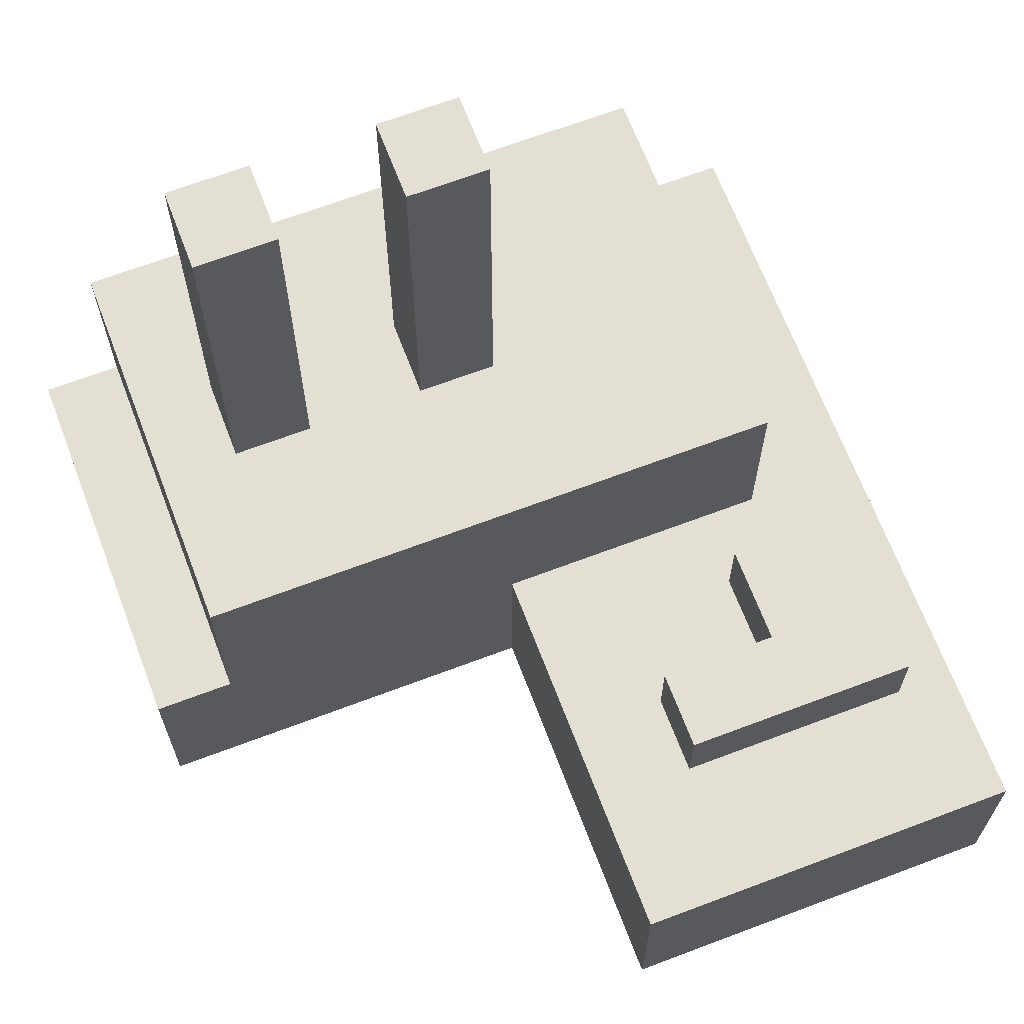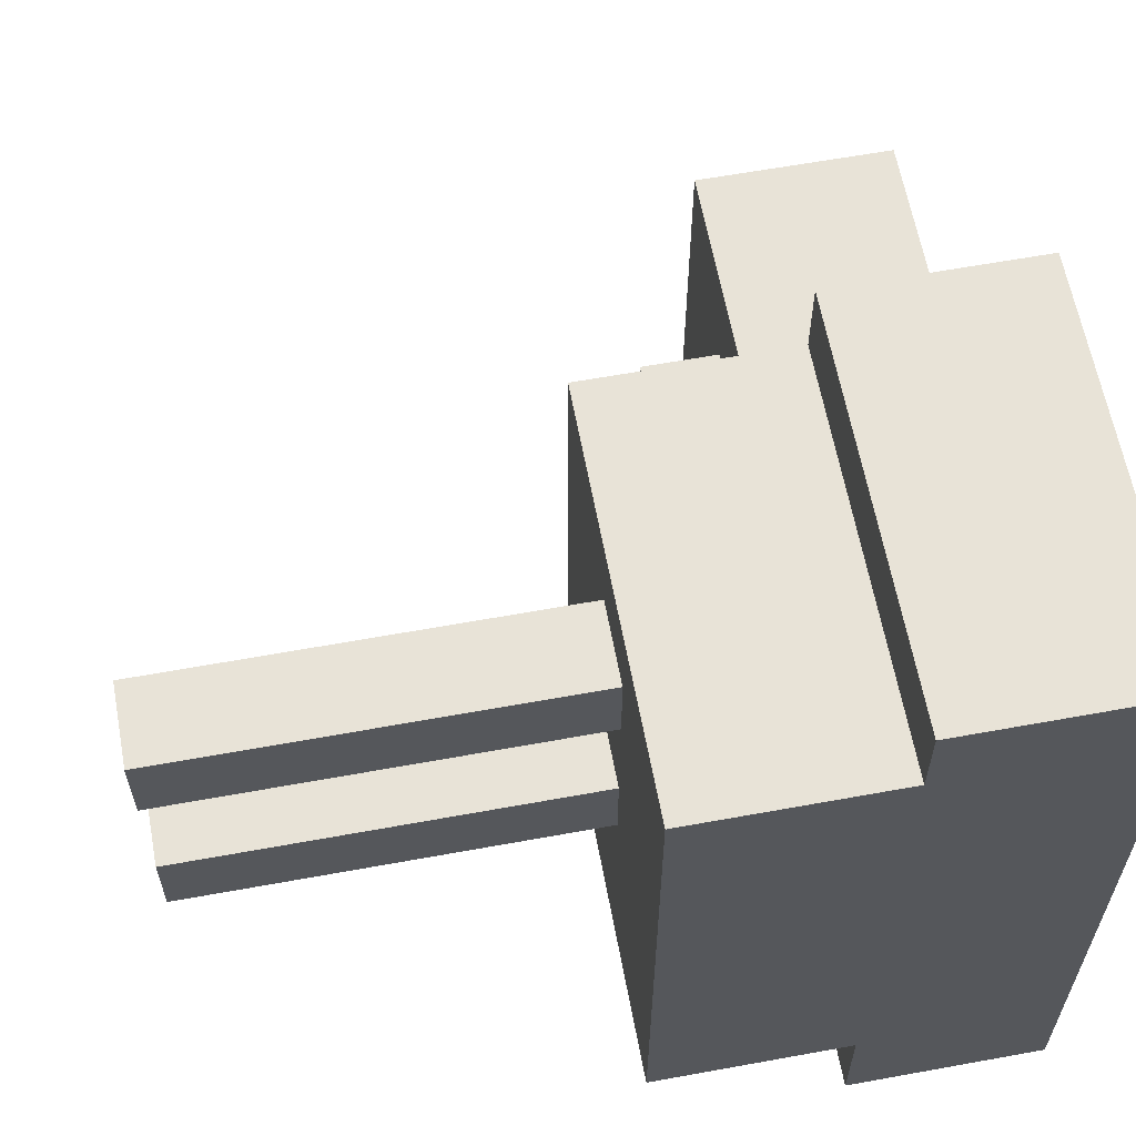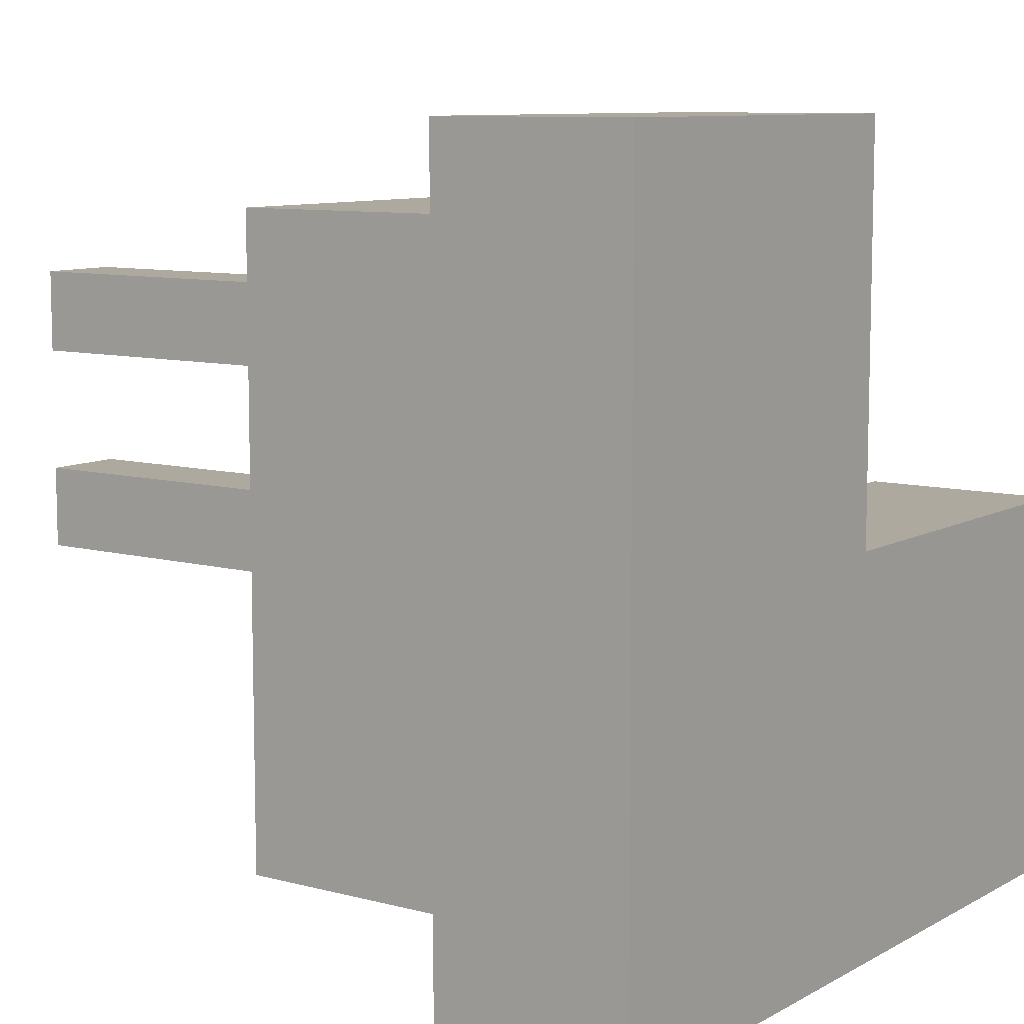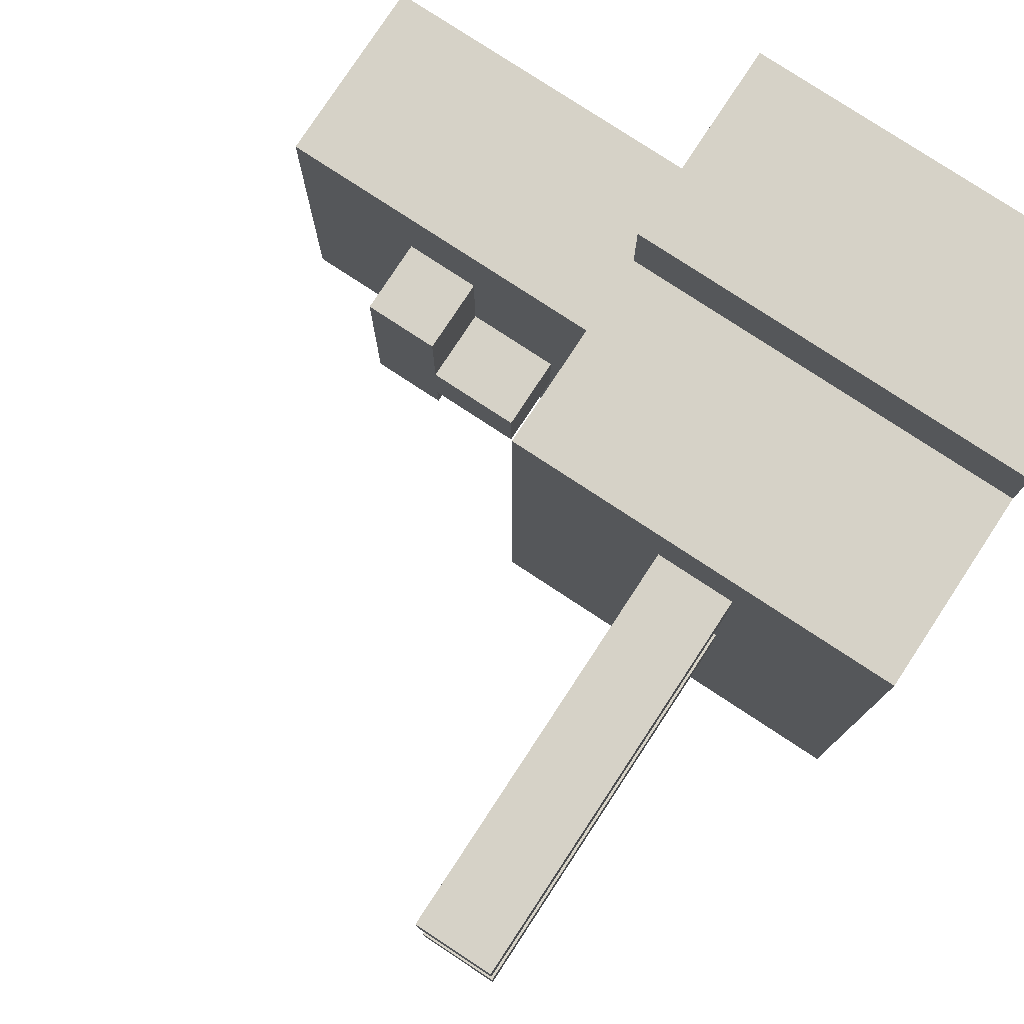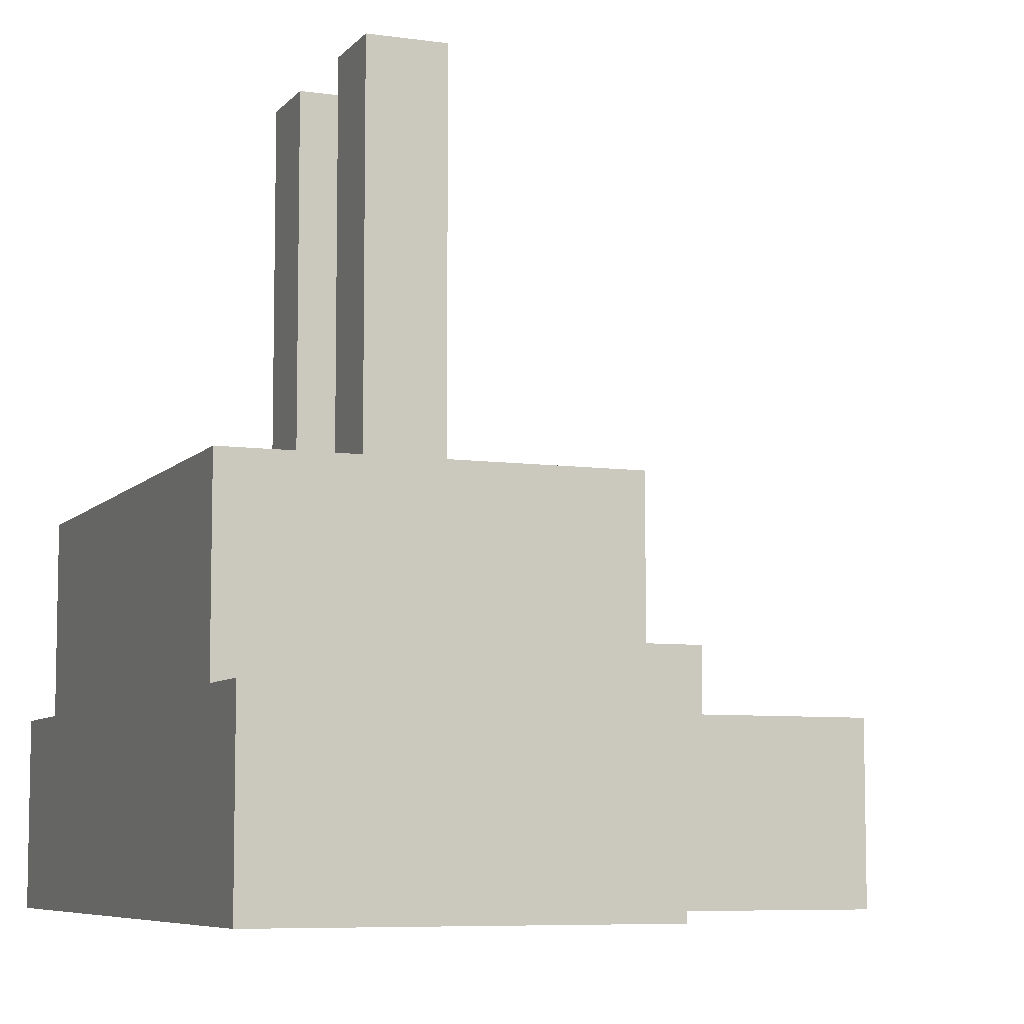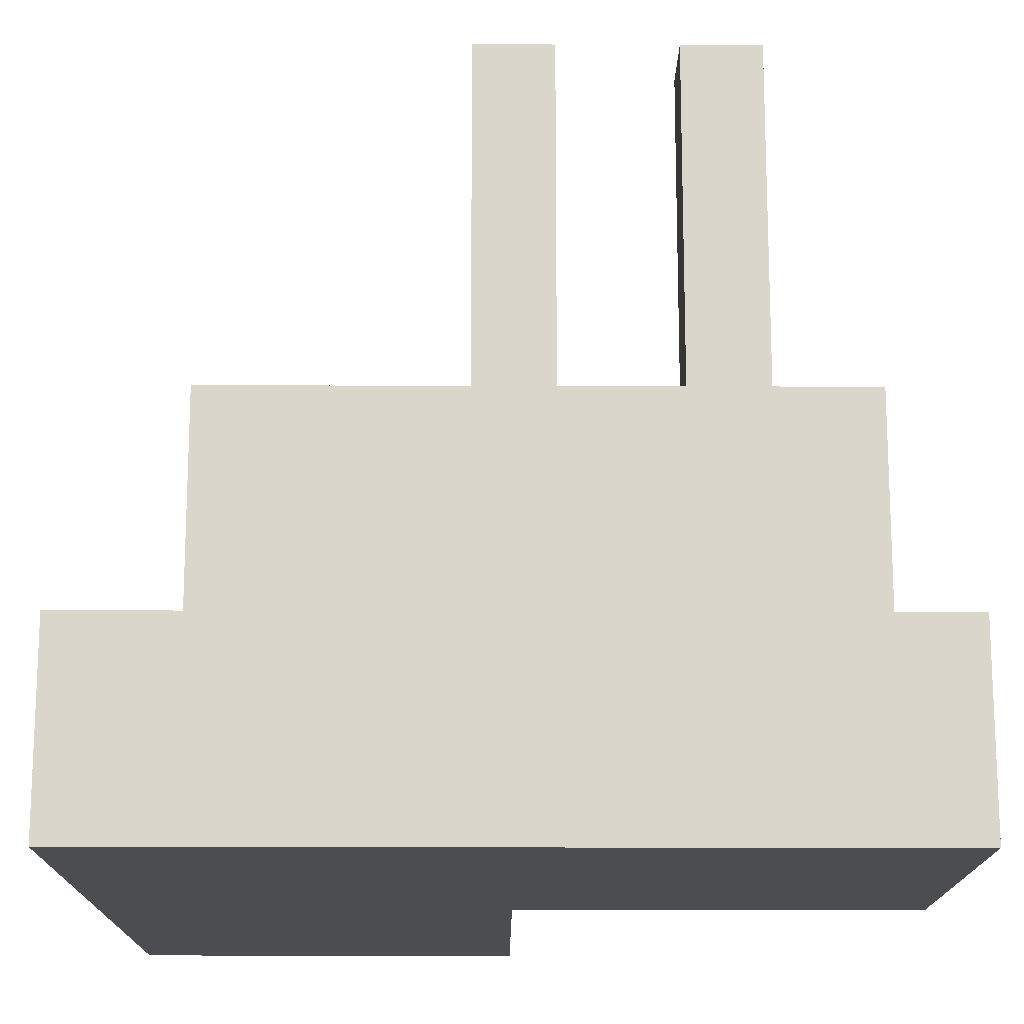
<metadata>
{"format":"obj","ext":"obj","renderer":"f3d","projection":"perspective","resolution":1024,"background":"white","views":[{"elev":67.1,"azim":-110.8,"up":"+Z"},{"elev":61.9,"azim":79.5,"up":"+Y"},{"elev":9.1,"azim":125.3,"up":"+Y"},{"elev":78.6,"azim":33.3,"up":"+Y"},{"elev":-7.2,"azim":158.1,"up":"+Z"},{"elev":-15.8,"azim":89.6,"up":"+Z"}]}
</metadata>
<code>
o
v -20 -20 0
v -20 0 0
v -20 -14 4
v -20 -10 4
v -20 -6 4
v -20 -2 4
v -20 -14 8
v -20 -10 8
v -20 -6 8
v -20 -2 8
v -20 -20 10
v -20 0 10
v -13 -17 10
v -13 -5 10
v -13 -17 14
v -13 -5 14
v 0 0 0
v 0 3 0
v 0 11 0
v 0 20 0
v 0 14 4
v 0 18 4
v 0 3 8
v 0 11 8
v 0 14 8
v 0 18 8
v 0 -14 10
v 0 0 10
v 0 16 10
v 0 20 10
v 0 -11 14
v 0 -7 14
v 0 -4 14
v 0 0 14
v 0 3 14
v 0 7 14
v 0 10 14
v 0 14 14
v 0 -11 18
v 0 -7 18
v 0 -4 18
v 0 0 18
v 0 3 18
v 0 7 18
v 0 10 18
v 0 14 18
v 0 -14 20
v 0 16 20
v 8 -2 20
v 8 2 20
v 8 8 20
v 8 12 20
v 8 -2 40
v 8 2 40
v 8 8 40
v 8 12 40
v -9 -17 10
v -9 -15 10
v -9 -11 10
v -9 -5 10
v -9 -17 14
v -9 -15 14
v -9 -11 14
v -9 -5 14
v -4 -15 10
v -4 -11 10
v -4 -15 14
v -4 -11 14
v 12 -2 20
v 12 2 20
v 12 8 20
v 12 12 20
v 12 -2 40
v 12 2 40
v 12 8 40
v 12 12 40
v 20 -20 0
v 20 20 0
v 20 -20 10
v 20 -14 10
v 20 16 10
v 20 20 10
v 20 -10 14
v 20 -6 14
v 20 -3 14
v 20 1 14
v 20 4 14
v 20 8 14
v 20 -10 18
v 20 -6 18
v 20 -3 18
v 20 1 18
v 20 4 18
v 20 8 18
v 20 -14 20
v 20 16 20
v -20 -20 0
v -20 -20 10
v -17 -20 4
v -17 -20 8
v -13 -20 4
v -13 -20 8
v -10 -20 4
v -10 -20 8
v -6 -20 4
v -6 -20 8
v -3 -20 4
v -3 -20 8
v 1 -20 4
v 1 -20 8
v 4 -20 4
v 4 -20 8
v 8 -20 4
v 8 -20 8
v 11 -20 4
v 11 -20 8
v 15 -20 4
v 15 -20 8
v 20 -20 0
v 20 -20 10
v -13 -17 10
v -13 -17 14
v -9 -17 10
v -9 -17 14
v -9 -15 10
v -9 -15 14
v -4 -15 10
v -4 -15 14
v 0 -14 10
v 0 -14 20
v 5 -14 14
v 5 -14 18
v 9 -14 14
v 9 -14 18
v 12 -14 14
v 12 -14 18
v 16 -14 14
v 16 -14 18
v 20 -14 10
v 20 -14 20
v 8 -2 20
v 8 -2 40
v 12 -2 20
v 12 -2 40
v 8 8 20
v 8 8 40
v 12 8 20
v 12 8 40
v -9 -11 10
v -9 -11 14
v -4 -11 10
v -4 -11 14
v -13 -5 10
v -13 -5 14
v -9 -5 10
v -9 -5 14
v -20 0 0
v -20 0 10
v -14 0 4
v -14 0 8
v -10 0 4
v -10 0 8
v -7 0 4
v -7 0 8
v -3 0 4
v -3 0 8
v 0 0 0
v 0 0 10
v 8 2 20
v 8 2 40
v 12 2 20
v 12 2 40
v 8 12 20
v 8 12 40
v 12 12 20
v 12 12 40
v 0 16 10
v 0 16 20
v 6 16 14
v 6 16 18
v 10 16 14
v 10 16 18
v 13 16 14
v 13 16 18
v 17 16 14
v 17 16 18
v 20 16 10
v 20 16 20
v 0 20 0
v 0 20 10
v 20 20 0
v 20 20 10
v -20 -20 0
v 20 -20 0
v -20 0 0
v 0 0 0
v 0 3 0
v 4 3 0
v 0 11 0
v 4 11 0
v 0 20 0
v 20 20 0
v -20 -20 10
v 20 -20 10
v -13 -17 10
v -9 -17 10
v -9 -15 10
v -4 -15 10
v 0 -14 10
v 20 -14 10
v -9 -11 10
v -4 -11 10
v -13 -5 10
v -9 -5 10
v -20 0 10
v 0 0 10
v 0 16 10
v 20 16 10
v 0 20 10
v 20 20 10
v -13 -17 14
v -9 -17 14
v -9 -15 14
v -4 -15 14
v -9 -11 14
v -4 -11 14
v -13 -5 14
v -9 -5 14
v 0 -14 20
v 20 -14 20
v 8 -2 20
v 12 -2 20
v 8 2 20
v 12 2 20
v 8 8 20
v 12 8 20
v 8 12 20
v 12 12 20
v 0 16 20
v 20 16 20
v 8 -2 40
v 12 -2 40
v 8 2 40
v 12 2 40
v 8 8 40
v 12 8 40
v 8 12 40
v 12 12 40
f 3 2 1
f 4 2 3
f 5 2 4
f 6 2 5
f 7 3 1
f 7 4 3
f 8 5 4
f 8 4 7
f 9 6 5
f 9 5 8
f 10 2 6
f 10 6 9
f 11 9 8
f 11 8 7
f 11 10 9
f 11 7 1
f 12 2 10
f 12 10 11
f 15 14 13
f 16 14 15
f 21 20 19
f 22 20 21
f 23 18 17
f 23 19 18
f 24 21 19
f 24 19 23
f 25 22 21
f 25 21 24
f 26 20 22
f 26 22 25
f 28 25 24
f 28 24 23
f 28 26 25
f 28 23 17
f 29 26 28
f 30 20 26
f 30 26 29
f 31 29 28
f 31 28 27
f 32 29 31
f 33 29 32
f 34 29 33
f 35 29 34
f 36 29 35
f 37 29 36
f 38 29 37
f 39 31 27
f 39 32 31
f 40 33 32
f 40 32 39
f 41 34 33
f 41 33 40
f 42 35 34
f 42 34 41
f 43 36 35
f 43 35 42
f 44 37 36
f 44 36 43
f 45 38 37
f 45 37 44
f 46 29 38
f 46 38 45
f 47 45 44
f 47 44 43
f 47 46 45
f 47 43 42
f 47 42 41
f 47 41 40
f 47 40 39
f 47 39 27
f 48 29 46
f 48 46 47
f 53 50 49
f 54 50 53
f 55 52 51
f 56 52 55
f 57 58 61
f 61 58 62
f 59 60 63
f 63 60 64
f 65 66 67
f 67 66 68
f 69 70 73
f 73 70 74
f 71 72 75
f 75 72 76
f 77 78 79
f 79 78 80
f 80 78 81
f 81 78 82
f 80 81 83
f 83 81 84
f 84 81 85
f 85 81 86
f 86 81 87
f 87 81 88
f 80 83 89
f 83 84 89
f 84 85 90
f 89 84 90
f 85 86 91
f 90 85 91
f 86 87 92
f 91 86 92
f 87 88 93
f 92 87 93
f 88 81 94
f 93 88 94
f 92 93 95
f 91 92 95
f 93 94 95
f 90 91 95
f 89 90 95
f 80 89 95
f 94 81 96
f 95 94 96
f 99 98 97
f 100 98 99
f 101 99 97
f 101 100 99
f 102 98 100
f 102 100 101
f 103 101 97
f 103 102 101
f 104 98 102
f 104 102 103
f 105 103 97
f 105 104 103
f 106 98 104
f 106 104 105
f 107 105 97
f 107 106 105
f 108 98 106
f 108 106 107
f 109 107 97
f 109 108 107
f 110 98 108
f 110 108 109
f 111 109 97
f 111 110 109
f 112 98 110
f 112 110 111
f 113 111 97
f 113 112 111
f 114 98 112
f 114 112 113
f 115 113 97
f 115 114 113
f 116 98 114
f 116 114 115
f 117 115 97
f 117 116 115
f 118 98 116
f 118 116 117
f 119 117 97
f 119 118 117
f 120 98 118
f 120 118 119
f 123 122 121
f 124 122 123
f 127 126 125
f 128 126 127
f 131 130 129
f 132 130 131
f 133 131 129
f 133 132 131
f 134 130 132
f 134 132 133
f 135 133 129
f 135 134 133
f 136 130 134
f 136 134 135
f 137 135 129
f 137 136 135
f 138 130 136
f 138 136 137
f 139 137 129
f 139 138 137
f 140 130 138
f 140 138 139
f 143 142 141
f 144 142 143
f 147 146 145
f 148 146 147
f 149 150 151
f 151 150 152
f 153 154 155
f 155 154 156
f 157 158 159
f 159 158 160
f 157 159 161
f 159 160 161
f 160 158 162
f 161 160 162
f 157 161 163
f 161 162 163
f 162 158 164
f 163 162 164
f 157 163 165
f 163 164 165
f 164 158 166
f 165 164 166
f 157 165 167
f 165 166 167
f 166 158 168
f 167 166 168
f 169 170 171
f 171 170 172
f 173 174 175
f 175 174 176
f 177 178 179
f 179 178 180
f 177 179 181
f 179 180 181
f 180 178 182
f 181 180 182
f 177 181 183
f 181 182 183
f 182 178 184
f 183 182 184
f 177 183 185
f 183 184 185
f 184 178 186
f 185 184 186
f 177 185 187
f 185 186 187
f 186 178 188
f 187 186 188
f 189 190 191
f 191 190 192
f 195 194 193
f 196 194 195
f 197 194 196
f 198 194 197
f 199 198 197
f 200 194 198
f 200 198 199
f 201 200 199
f 202 194 200
f 202 200 201
f 203 204 205
f 205 204 206
f 206 204 207
f 207 204 208
f 208 204 209
f 209 204 210
f 208 209 212
f 203 205 213
f 211 212 214
f 203 213 215
f 213 214 215
f 214 212 216
f 215 214 216
f 212 209 216
f 217 218 219
f 219 218 220
f 221 222 223
f 221 223 225
f 223 224 225
f 225 224 226
f 221 225 227
f 227 225 228
f 229 230 231
f 231 230 232
f 229 231 233
f 232 230 234
f 229 233 235
f 233 234 235
f 234 230 236
f 235 234 236
f 229 235 237
f 236 230 238
f 229 237 239
f 237 238 239
f 238 230 240
f 239 238 240
f 241 242 243
f 243 242 244
f 245 246 247
f 247 246 248

</code>
